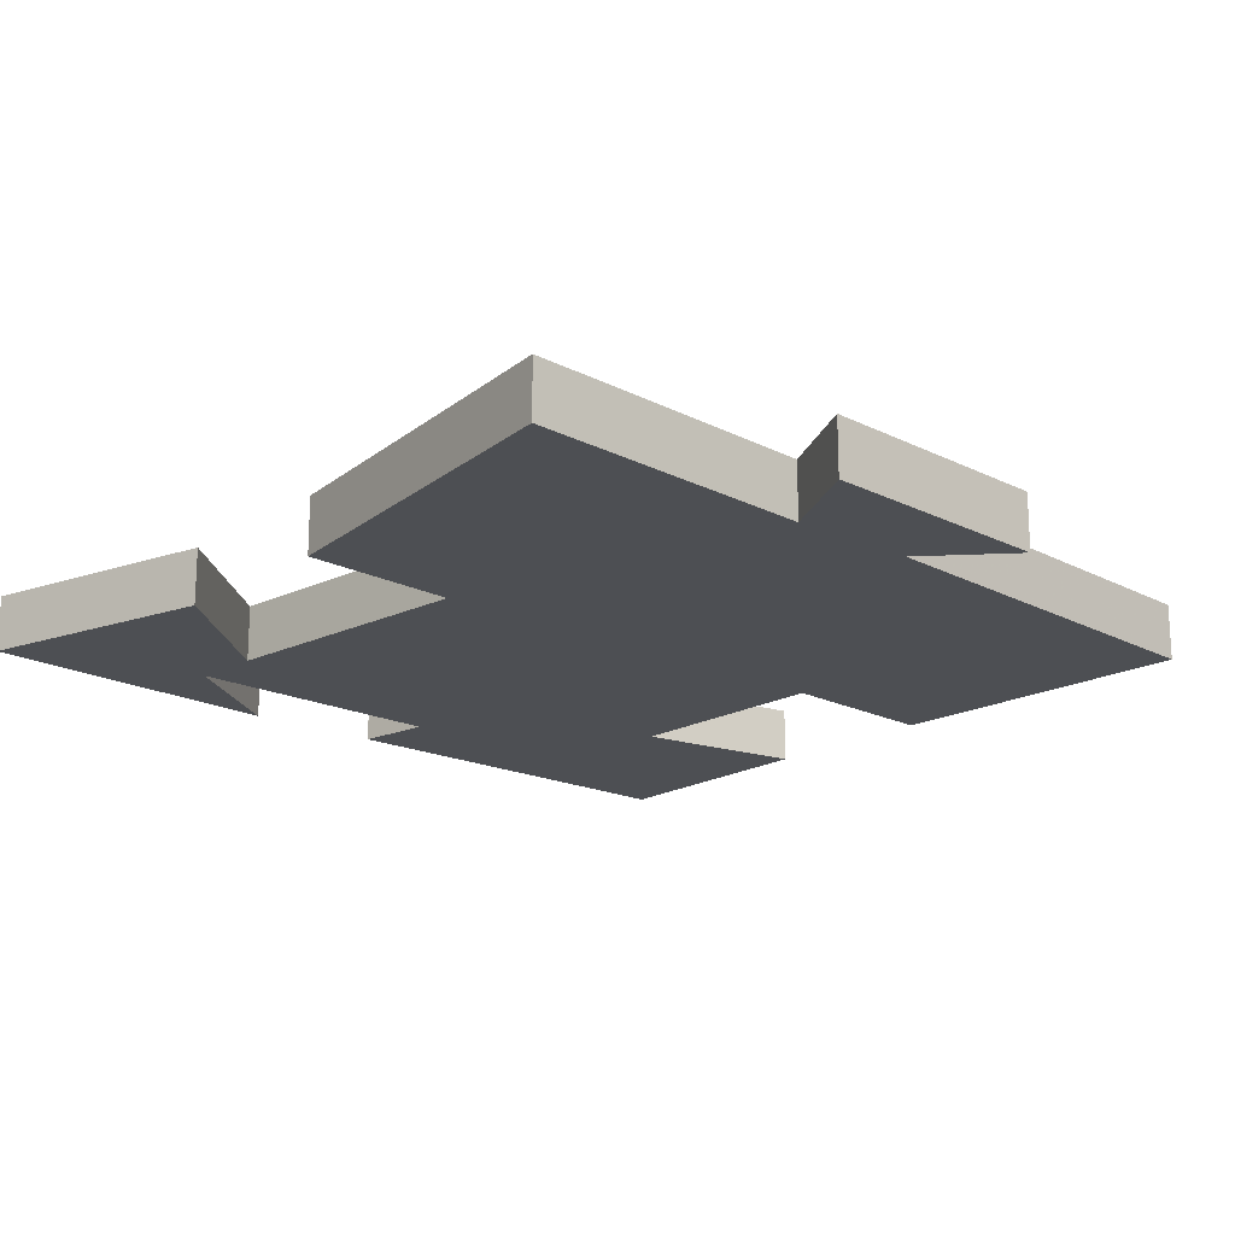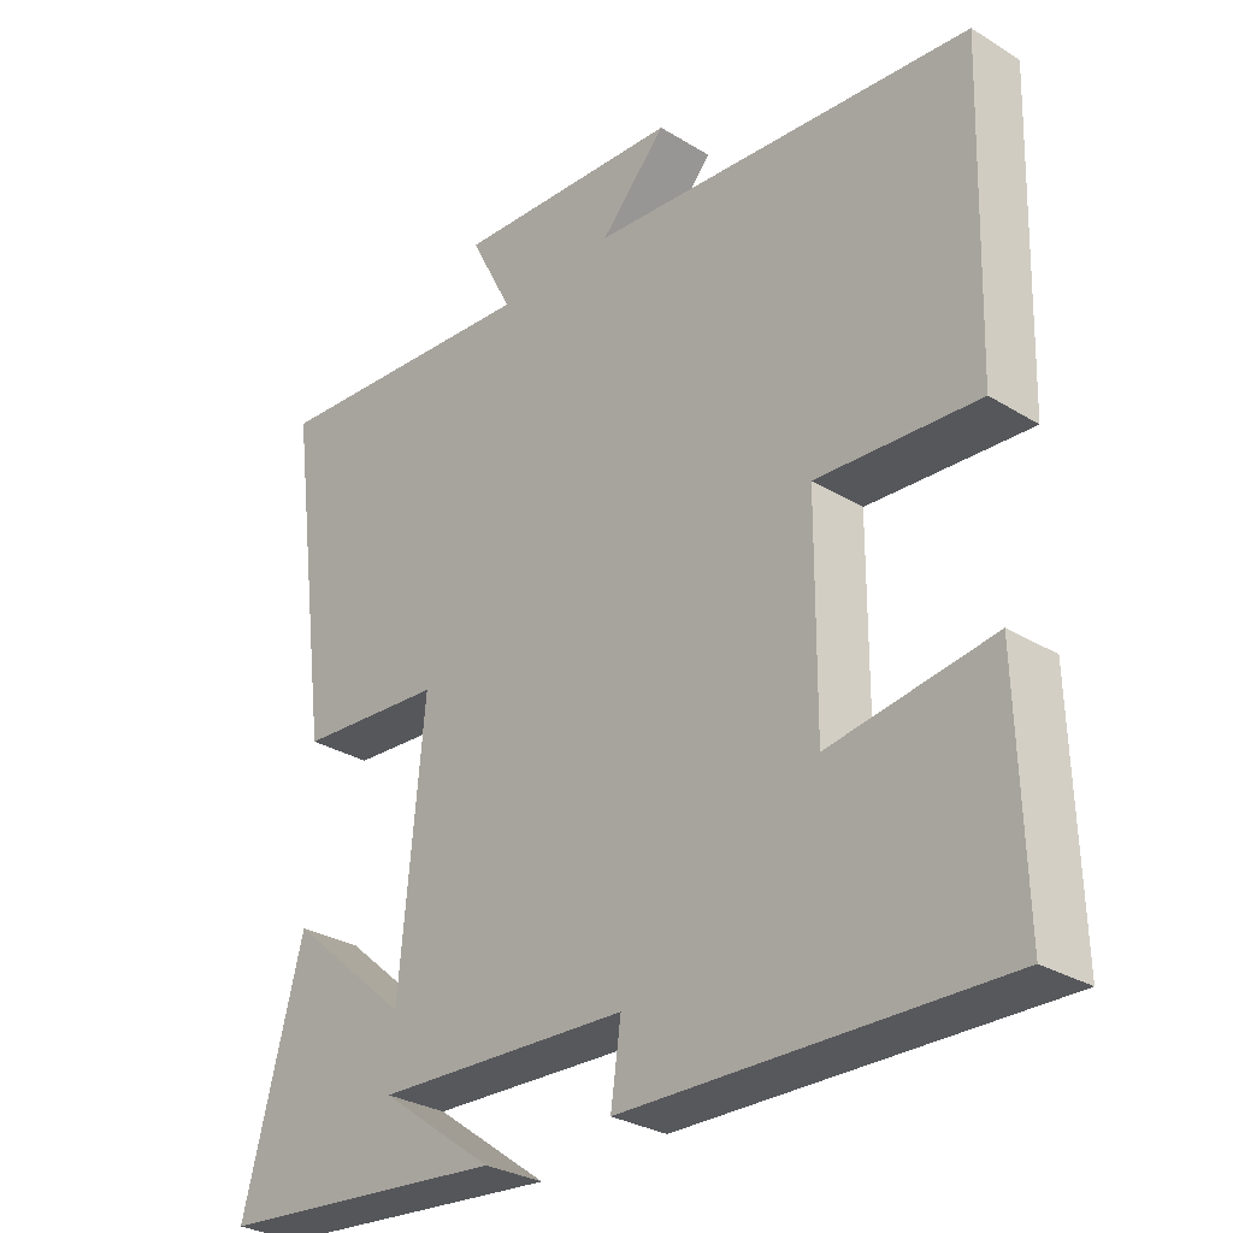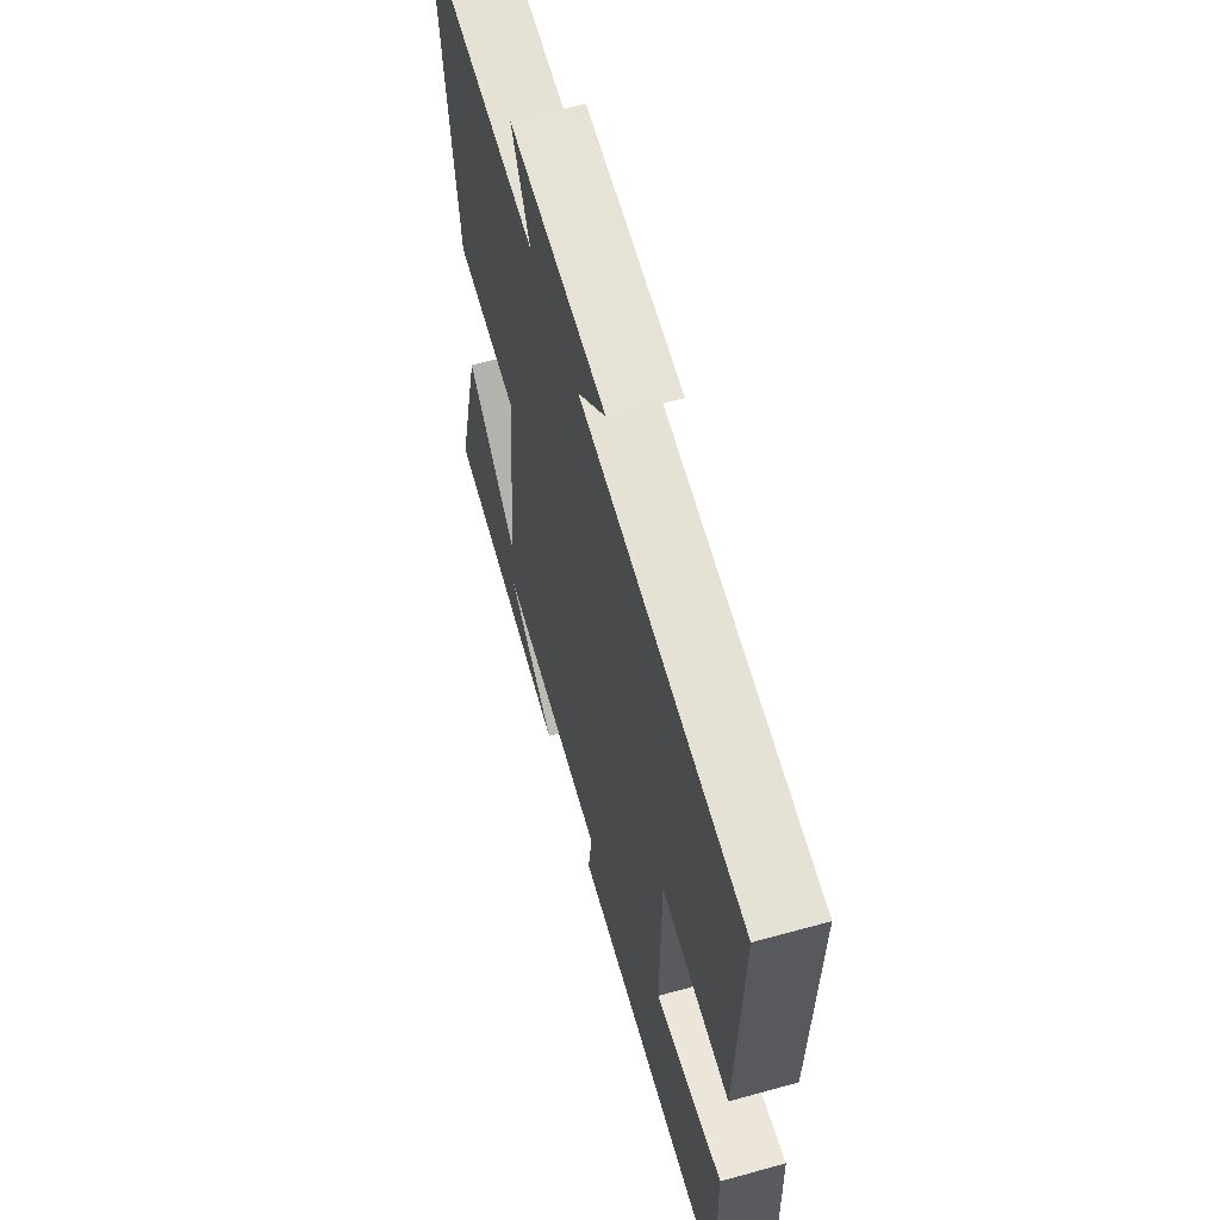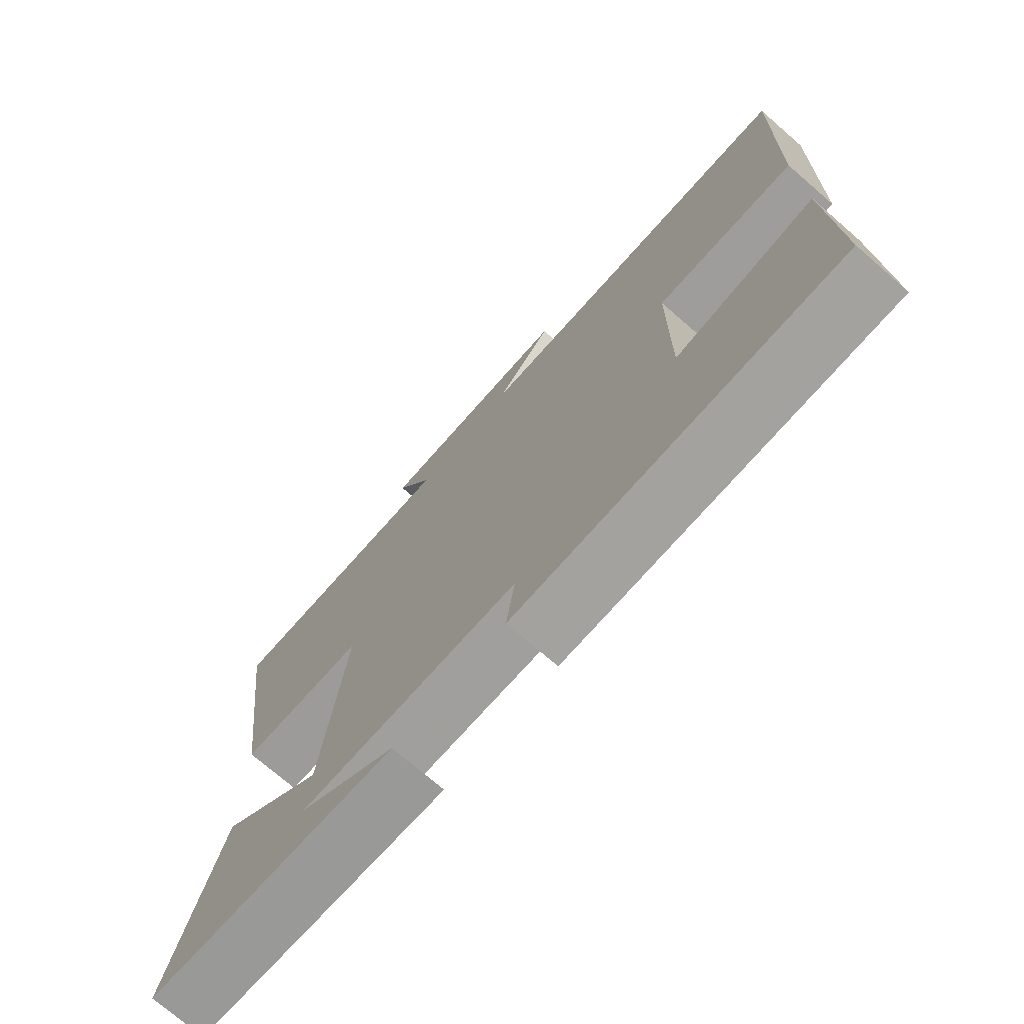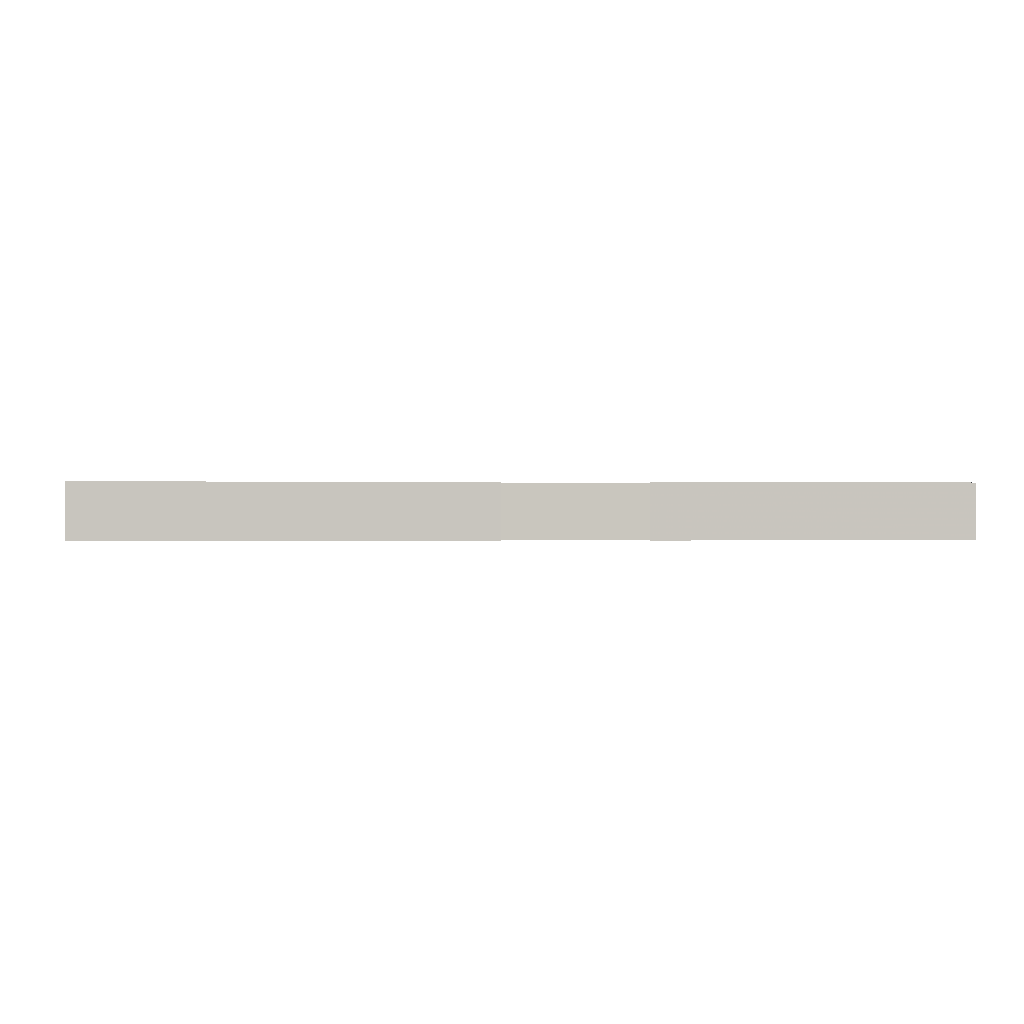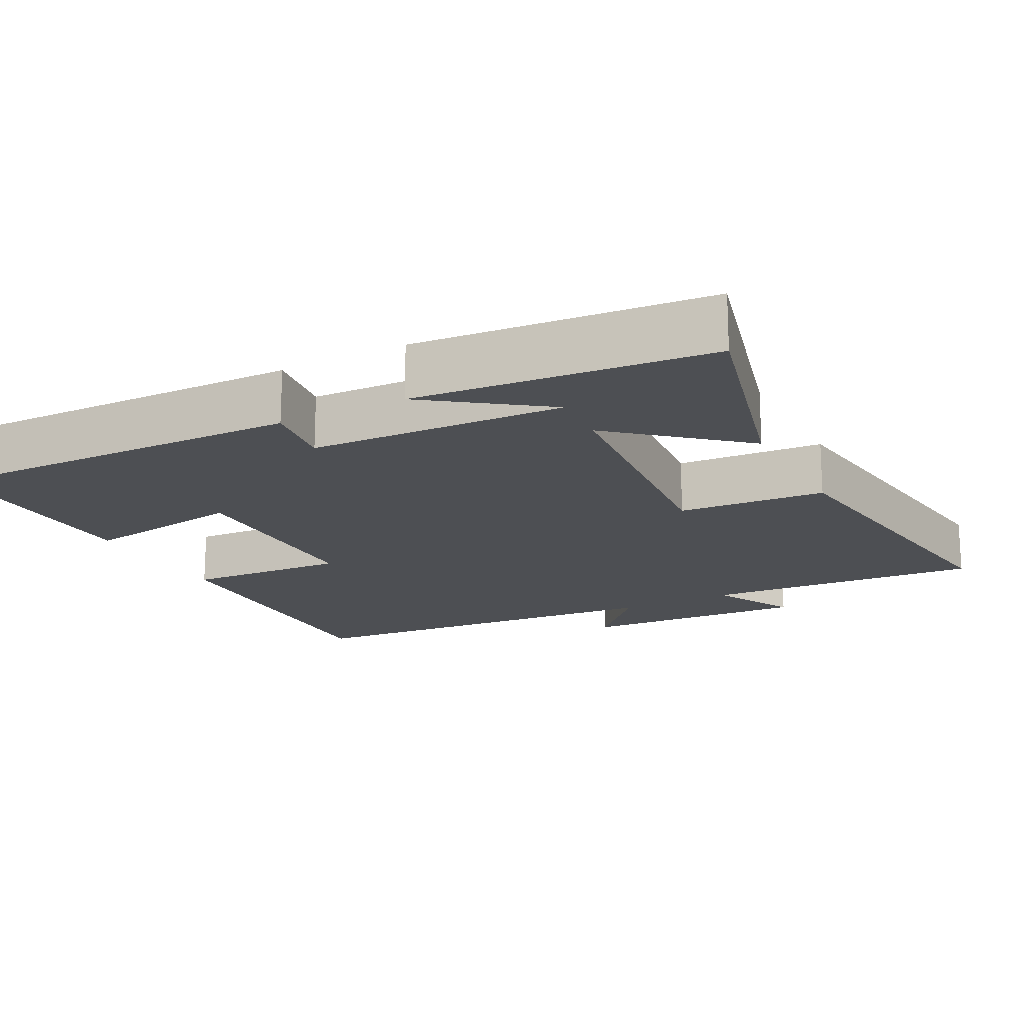
<metadata>
{"format":"obj","ext":"obj","renderer":"f3d","projection":"perspective","resolution":1024,"background":"white","views":[{"elev":-17.8,"azim":-41.3,"up":"+Y"},{"elev":-29.7,"azim":48.1,"up":"+Z"},{"elev":60.9,"azim":74.2,"up":"+Z"},{"elev":-73.5,"azim":49.1,"up":"+Z"},{"elev":-0.1,"azim":178.2,"up":"+Y"},{"elev":-17.6,"azim":-152.1,"up":"+Y"}]}
</metadata>
<code>
v -0.583 0.07 -0.462
v -0.5 0.07 -0.151
v -0.333 0.07 -0.296
v -0.299 0.07 0.06
v -0.5 0.07 0.075
v -0.56 0.07 0.528
v -0.179 0.07 0.5
v -0.238 0.07 0.615
v 0.076 0.07 0.597
v -0.015 0.07 0.5
v 0.513 0.07 0.455
v 0.5 0.07 0.038
v 0.279 0.07 0.052
v 0.277 0.07 -0.234
v 0.5 0.07 -0.2
v 0.508 0.07 -0.512
v -0.004 0.07 -0.5
v 0.01 0.07 -0.402
v -0.338 0.07 -0.386
v -0.182 0.07 -0.5
v -0.583 0 -0.462
v -0.5 0 -0.151
v -0.333 0 -0.296
v -0.299 0 0.06
v -0.5 0 0.075
v -0.56 0 0.528
v -0.179 0 0.5
v -0.238 0 0.615
v 0.076 0 0.597
v -0.015 0 0.5
v 0.513 0 0.455
v 0.5 0 0.038
v 0.279 0 0.052
v 0.277 0 -0.234
v 0.5 0 -0.2
v 0.508 0 -0.512
v -0.004 0 -0.5
v 0.01 0 -0.402
v -0.338 0 -0.386
v -0.182 0 -0.5
f 19 20 1
f 16 17 18
f 15 16 18
f 14 15 18
f 13 14 18 19
f 10 11 12 13
f 10 13 19
f 7 8 9 10
f 7 10 19
f 4 5 6 7
f 3 4 7 19
f 1 2 3 19
f 21 40 39
f 38 37 36
f 38 36 35
f 38 35 34
f 39 38 34 33
f 33 32 31 30
f 39 33 30
f 30 29 28 27
f 39 30 27
f 27 26 25 24
f 39 27 24 23
f 39 23 22 21
f 1 21 22 2
f 2 22 23 3
f 3 23 24 4
f 4 24 25 5
f 5 25 26 6
f 6 26 27 7
f 7 27 28 8
f 8 28 29 9
f 9 29 30 10
f 10 30 31 11
f 11 31 32 12
f 12 32 33 13
f 13 33 34 14
f 14 34 35 15
f 15 35 36 16
f 16 36 37 17
f 17 37 38 18
f 18 38 39 19
f 19 39 40 20
f 20 40 21 1

</code>
